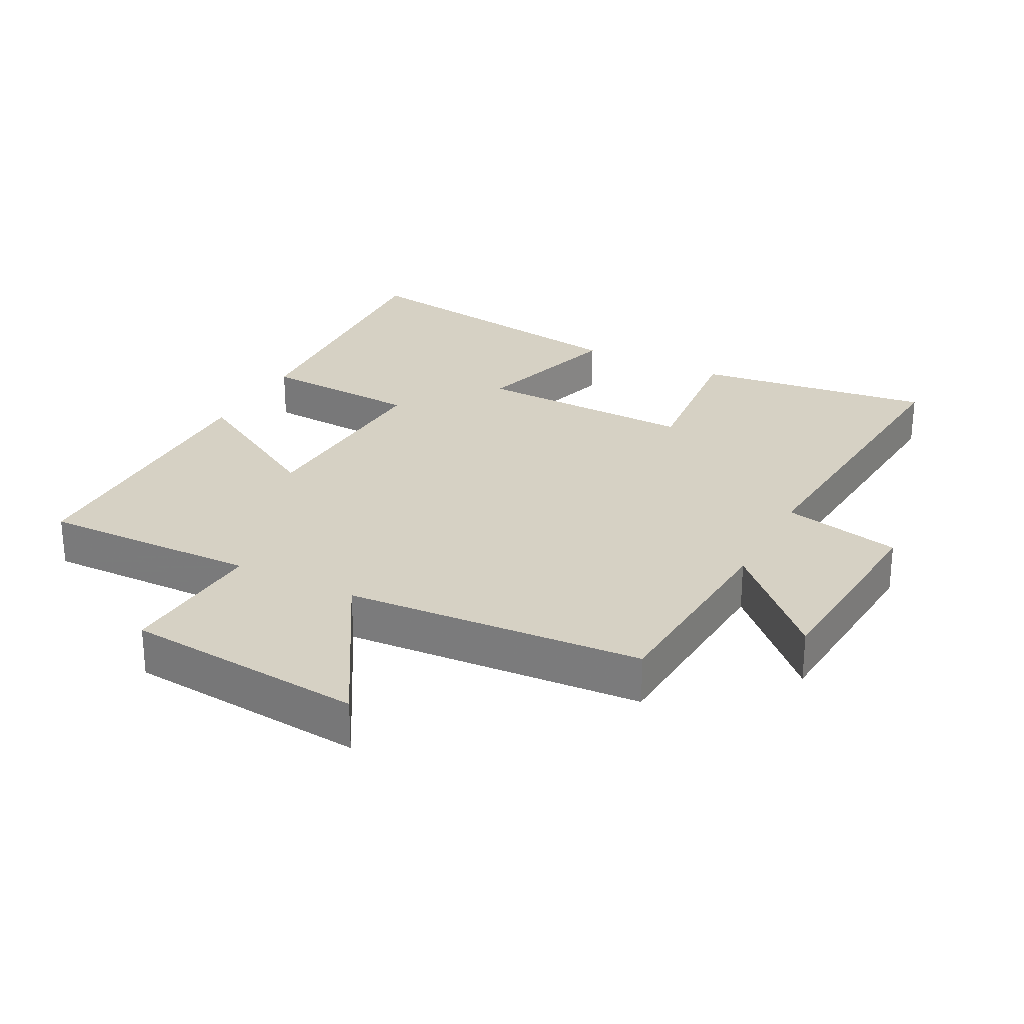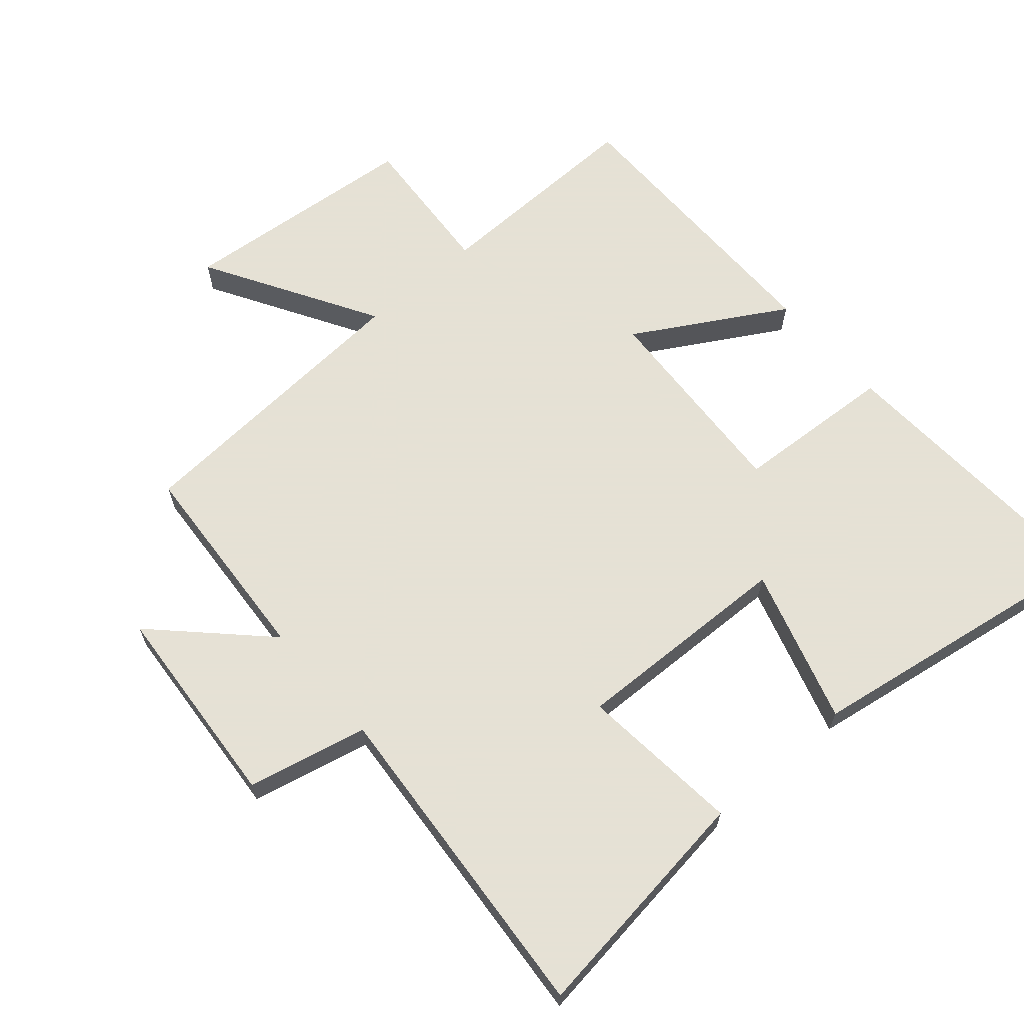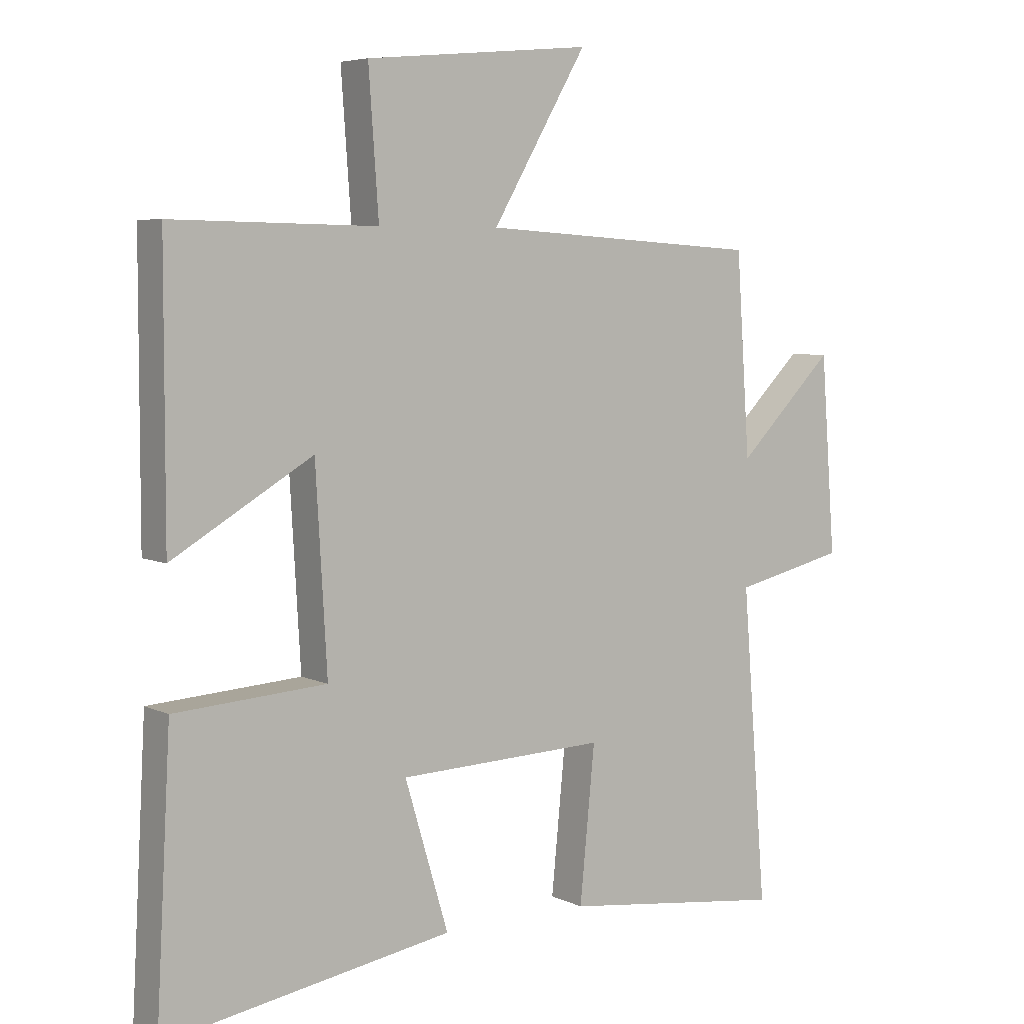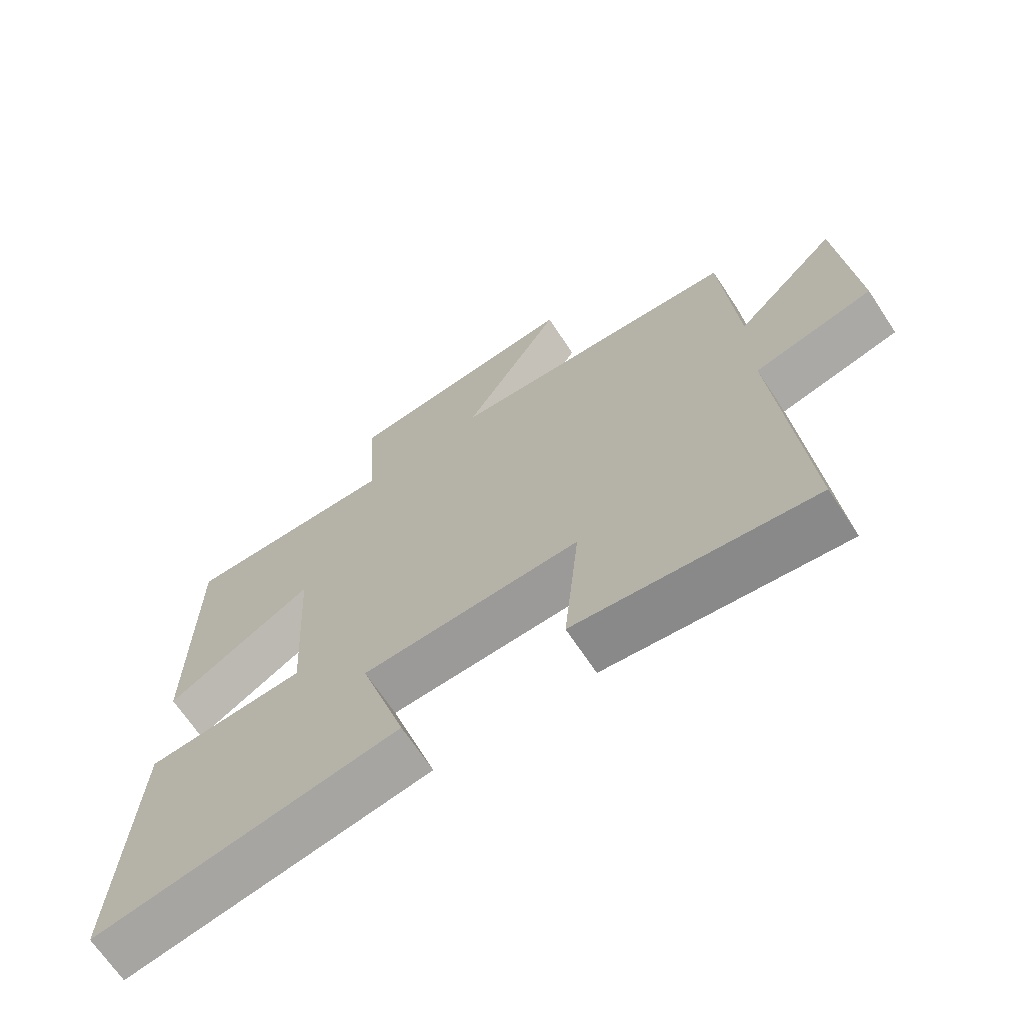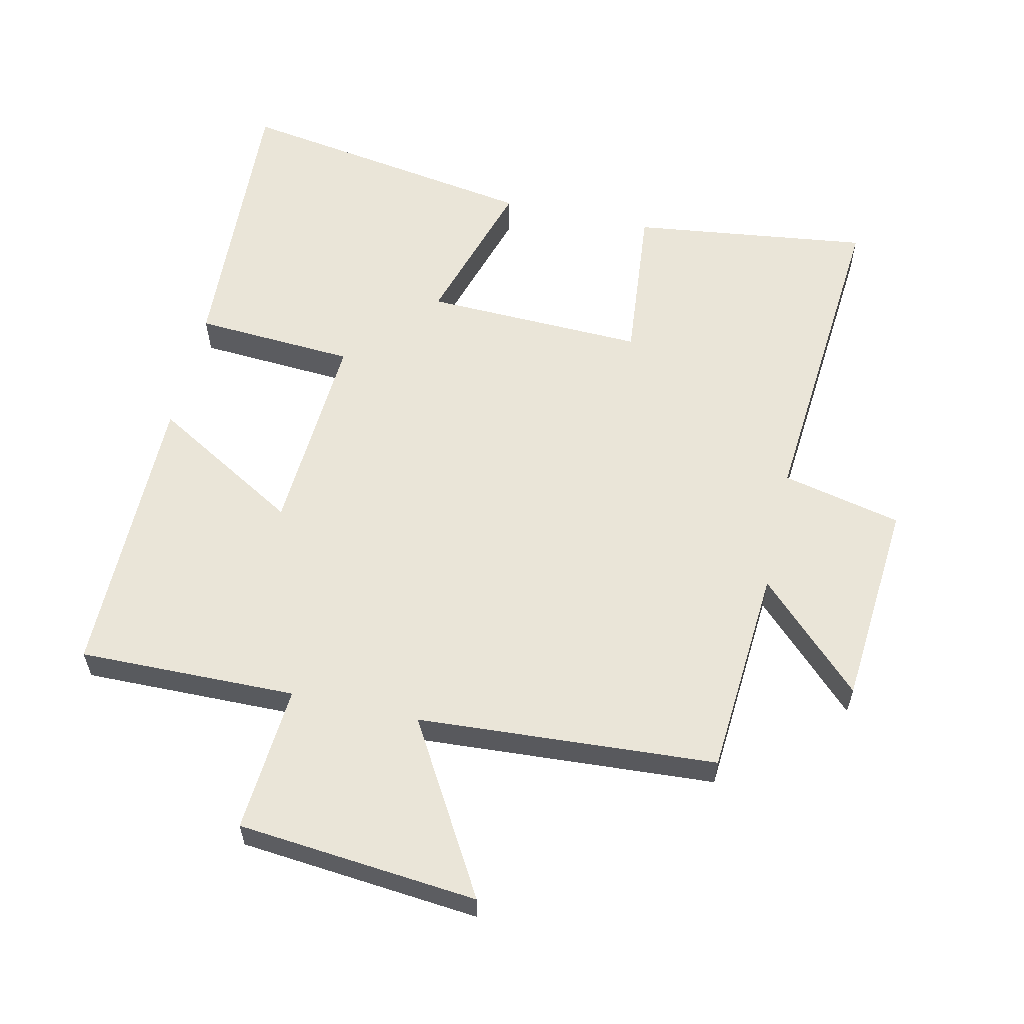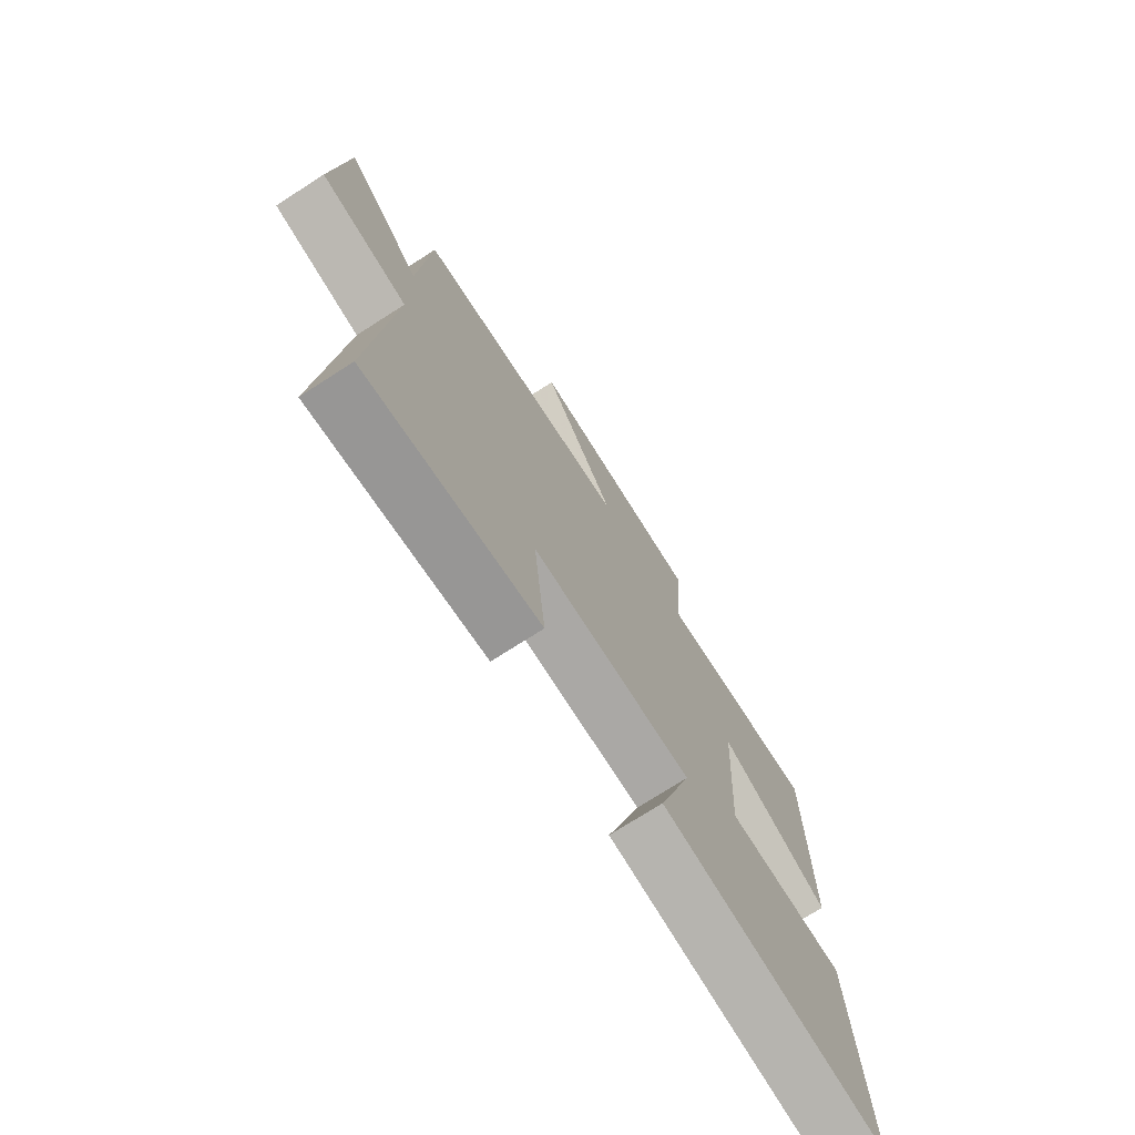
<metadata>
{"format":"obj","ext":"obj","renderer":"f3d","projection":"perspective","resolution":1024,"background":"white","views":[{"elev":26.9,"azim":27.4,"up":"+Y"},{"elev":64.9,"azim":139.1,"up":"+Y"},{"elev":5.9,"azim":-36.0,"up":"+Z"},{"elev":-68.2,"azim":33.5,"up":"+Z"},{"elev":58.7,"azim":12.8,"up":"+Y"},{"elev":-73.8,"azim":122.7,"up":"+Z"}]}
</metadata>
<code>
v -0.499 0.07 0.506
v -0.17 0.07 0.5
v -0.186 0.07 0.724
v 0.178 0.07 0.758
v 0.026 0.07 0.5
v 0.478 0.07 0.47
v 0.5 0.07 0.152
v 0.657 0.07 0.307
v 0.681 0.07 -0.007
v 0.5 0.07 -0.048
v 0.54 0.07 -0.547
v 0.179 0.07 -0.5
v 0.203 0.07 -0.256
v -0.131 0.07 -0.266
v -0.061 0.07 -0.5
v -0.524 0.07 -0.574
v -0.5 0.07 -0.135
v -0.257 0.07 -0.12
v -0.275 0.07 0.194
v -0.5 0.07 0.063
v -0.499 0 0.506
v -0.17 0 0.5
v -0.186 0 0.724
v 0.178 0 0.758
v 0.026 0 0.5
v 0.478 0 0.47
v 0.5 0 0.152
v 0.657 0 0.307
v 0.681 0 -0.007
v 0.5 0 -0.048
v 0.54 0 -0.547
v 0.179 0 -0.5
v 0.203 0 -0.256
v -0.131 0 -0.266
v -0.061 0 -0.5
v -0.524 0 -0.574
v -0.5 0 -0.135
v -0.257 0 -0.12
v -0.275 0 0.194
v -0.5 0 0.063
f 19 20 1 2
f 18 19 2
f 16 17 18
f 15 16 18
f 14 15 18
f 13 14 18 2
f 10 11 12 13
f 10 13 2 3
f 7 8 9 10
f 5 6 7 10
f 5 10 3
f 3 4 5
f 22 21 40 39
f 22 39 38
f 38 37 36
f 38 36 35
f 38 35 34
f 22 38 34 33
f 33 32 31 30
f 23 22 33 30
f 30 29 28 27
f 30 27 26 25
f 23 30 25
f 25 24 23
f 1 21 22 2
f 2 22 23 3
f 3 23 24 4
f 4 24 25 5
f 5 25 26 6
f 6 26 27 7
f 7 27 28 8
f 8 28 29 9
f 9 29 30 10
f 10 30 31 11
f 11 31 32 12
f 12 32 33 13
f 13 33 34 14
f 14 34 35 15
f 15 35 36 16
f 16 36 37 17
f 17 37 38 18
f 18 38 39 19
f 19 39 40 20
f 20 40 21 1

</code>
